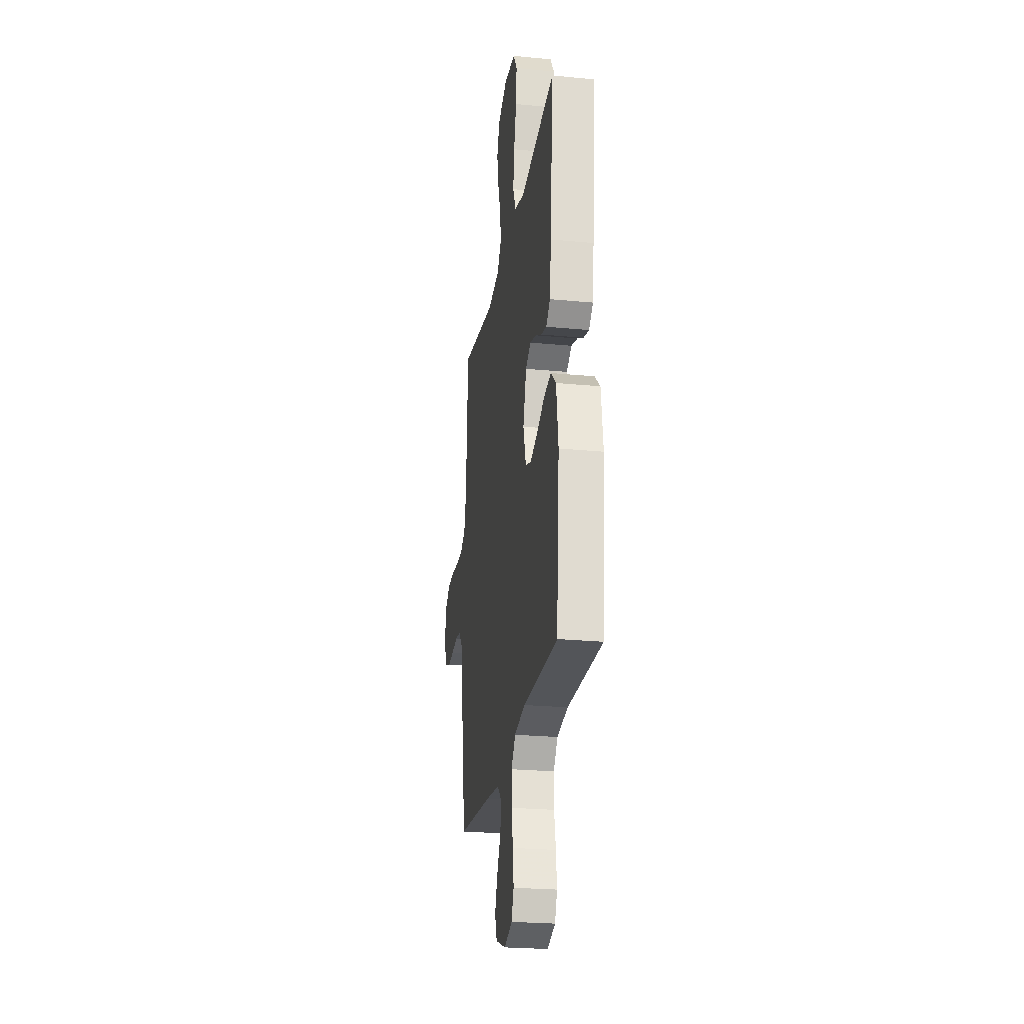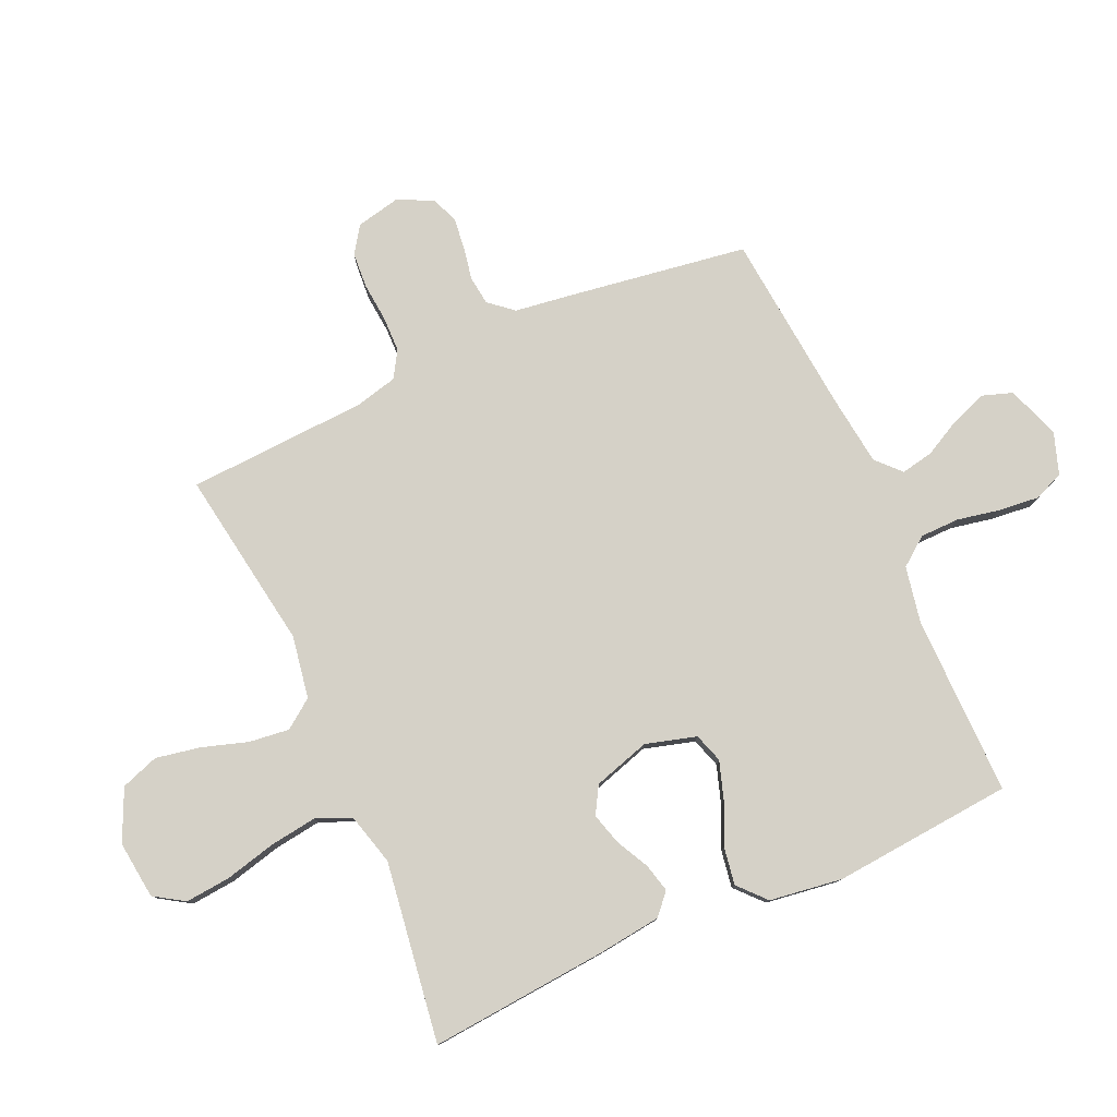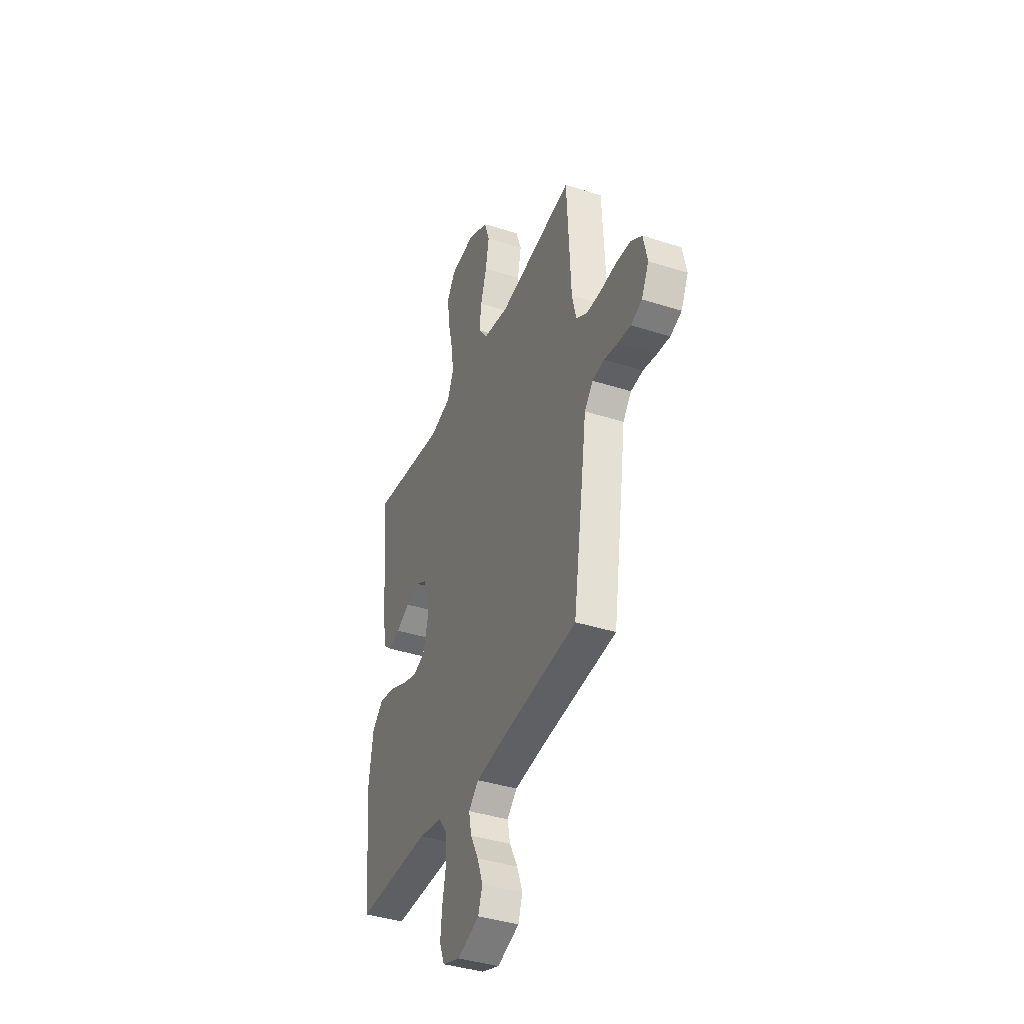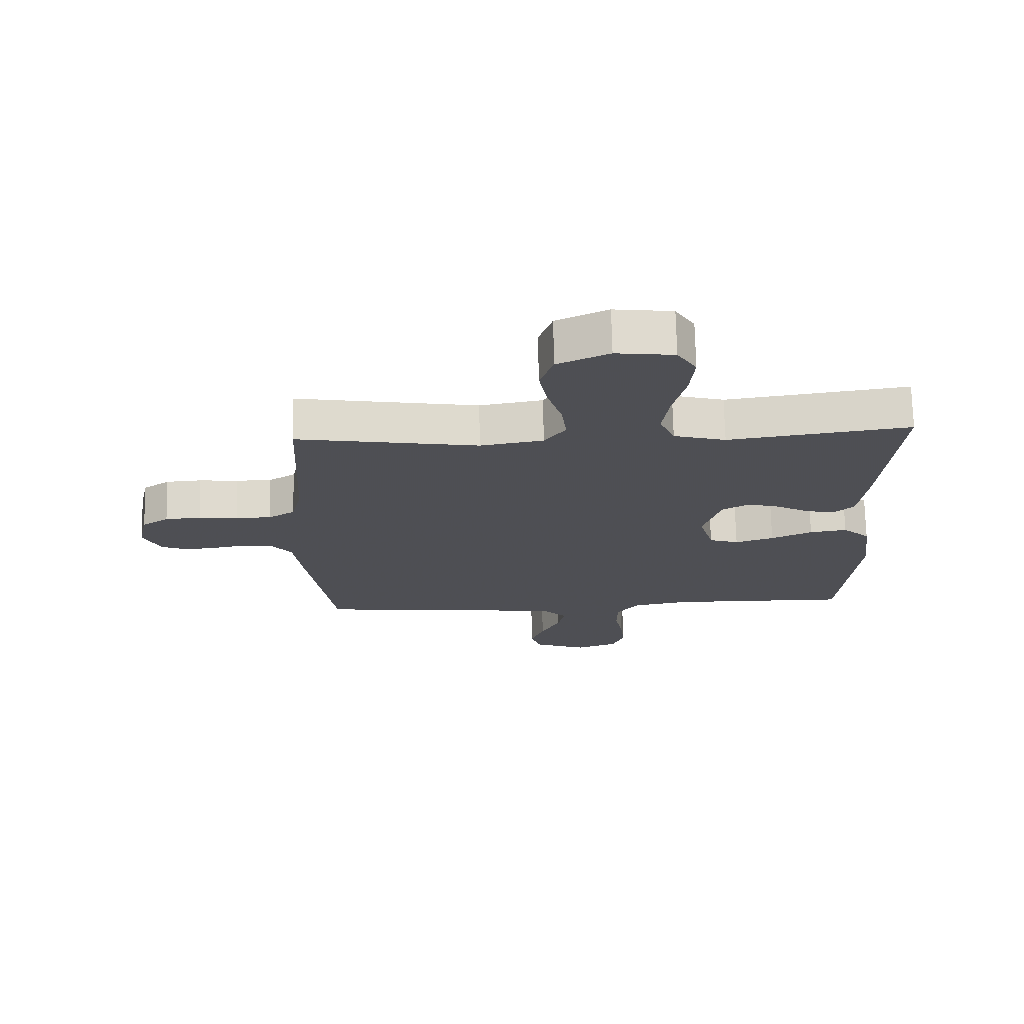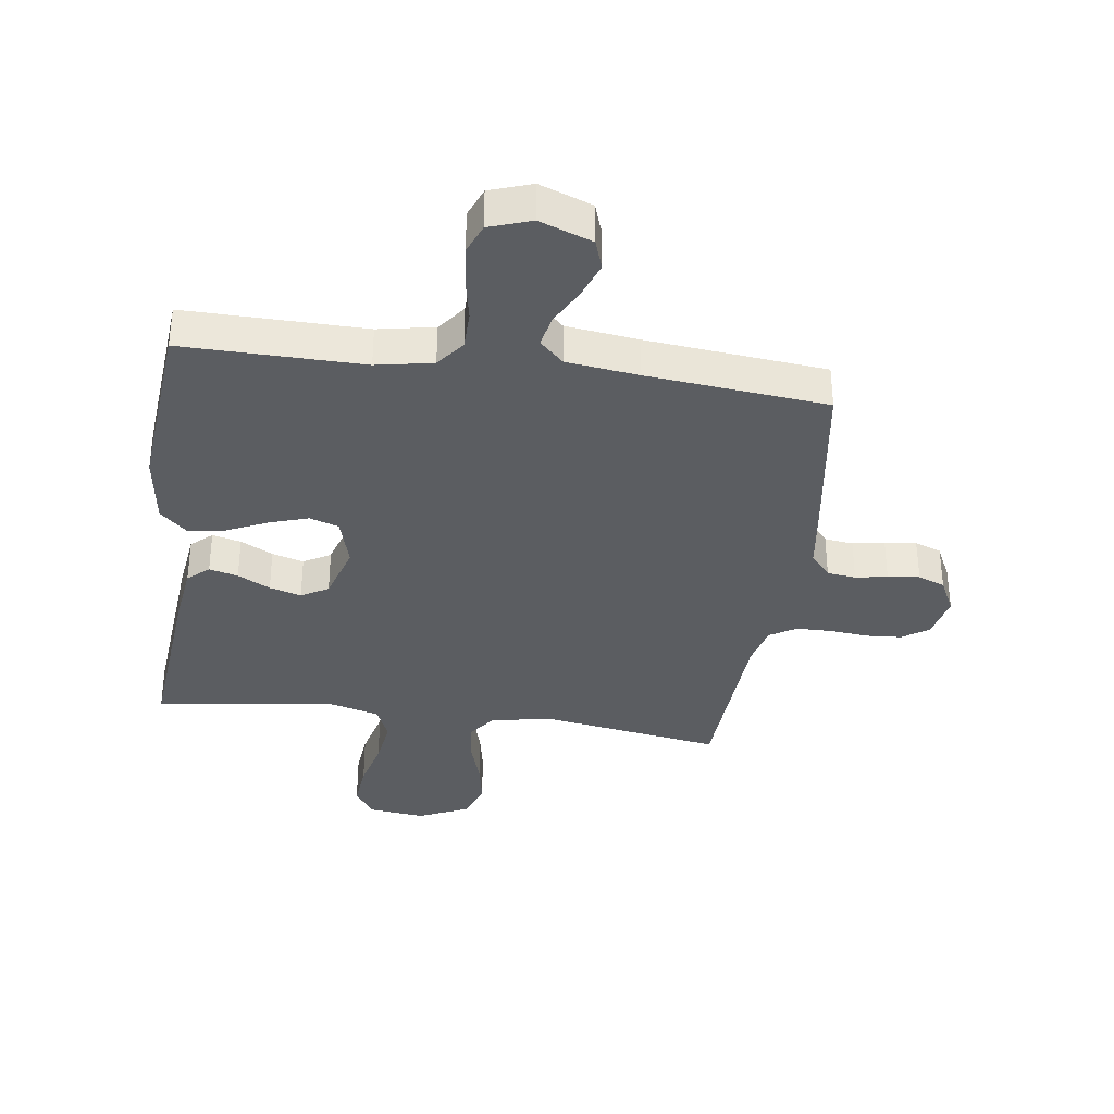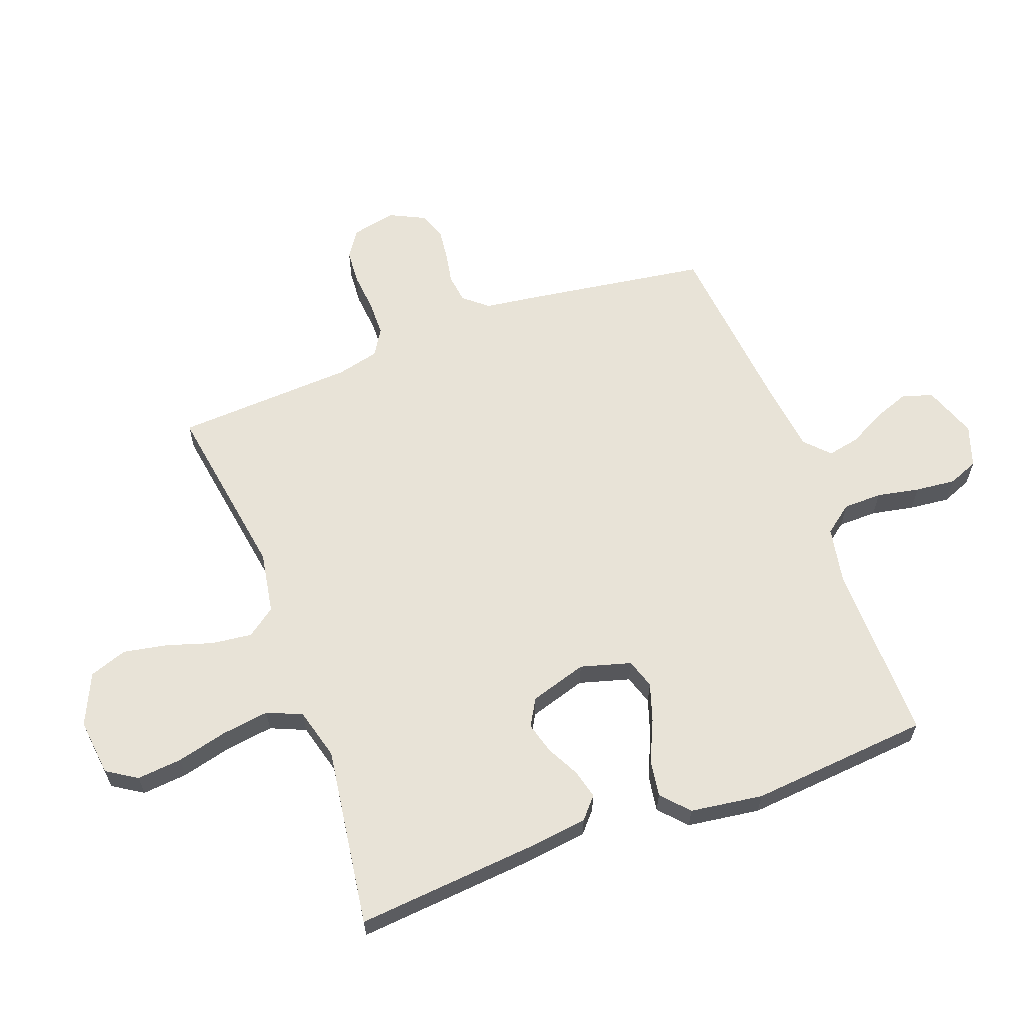
<metadata>
{"format":"obj","ext":"obj","renderer":"f3d","projection":"perspective","resolution":1024,"background":"white","views":[{"elev":-24.5,"azim":81.0,"up":"+Z"},{"elev":79.1,"azim":65.9,"up":"+Y"},{"elev":-39.1,"azim":-111.9,"up":"+Z"},{"elev":71.7,"azim":-1.2,"up":"+Z"},{"elev":-35.5,"azim":172.0,"up":"+Y"},{"elev":62.1,"azim":69.6,"up":"+Y"}]}
</metadata>
<code>
v 0.5 0.07 0.5
v 0.474 0.07 0.2
v 0.461 0.07 0.097
v 0.426 0.07 0.066
v 0.378 0.07 0.078
v 0.324 0.07 0.106
v 0.271 0.07 0.121
v 0.226 0.07 0.095
v 0.197 0.07 0
v 0.221 0.07 -0.084
v 0.27 0.07 -0.1
v 0.334 0.07 -0.079
v 0.402 0.07 -0.048
v 0.464 0.07 -0.038
v 0.509 0.07 -0.079
v 0.526 0.07 -0.2
v 0.5 0.07 -0.5
v 0.2 0.07 -0.497
v 0.106 0.07 -0.515
v 0.07 0.07 -0.562
v 0.069 0.07 -0.627
v 0.083 0.07 -0.698
v 0.09 0.07 -0.765
v 0.07 0.07 -0.815
v 0 0.07 -0.839
v -0.088 0.07 -0.807
v -0.105 0.07 -0.757
v -0.083 0.07 -0.697
v -0.051 0.07 -0.636
v -0.04 0.07 -0.582
v -0.08 0.07 -0.544
v -0.2 0.07 -0.529
v -0.5 0.07 -0.5
v -0.545 0.07 -0.2
v -0.558 0.07 -0.106
v -0.592 0.07 -0.066
v -0.64 0.07 -0.06
v -0.693 0.07 -0.07
v -0.746 0.07 -0.076
v -0.791 0.07 -0.059
v -0.82 0.07 0
v -0.804 0.07 0.074
v -0.76 0.07 0.104
v -0.701 0.07 0.108
v -0.636 0.07 0.102
v -0.577 0.07 0.103
v -0.533 0.07 0.13
v -0.516 0.07 0.2
v -0.5 0.07 0.5
v -0.2 0.07 0.453
v -0.096 0.07 0.471
v -0.061 0.07 0.519
v -0.069 0.07 0.586
v -0.093 0.07 0.662
v -0.107 0.07 0.736
v -0.085 0.07 0.799
v 0 0.07 0.838
v 0.096 0.07 0.827
v 0.128 0.07 0.777
v 0.121 0.07 0.702
v 0.1 0.07 0.617
v 0.089 0.07 0.538
v 0.114 0.07 0.48
v 0.2 0.07 0.457
v 0.5 0 0.5
v 0.474 0 0.2
v 0.461 0 0.097
v 0.426 0 0.066
v 0.378 0 0.078
v 0.324 0 0.106
v 0.271 0 0.121
v 0.226 0 0.095
v 0.197 0 0
v 0.221 0 -0.084
v 0.27 0 -0.1
v 0.334 0 -0.079
v 0.402 0 -0.048
v 0.464 0 -0.038
v 0.509 0 -0.079
v 0.526 0 -0.2
v 0.5 0 -0.5
v 0.2 0 -0.497
v 0.106 0 -0.515
v 0.07 0 -0.562
v 0.069 0 -0.627
v 0.083 0 -0.698
v 0.09 0 -0.765
v 0.07 0 -0.815
v 0 0 -0.839
v -0.088 0 -0.807
v -0.105 0 -0.757
v -0.083 0 -0.697
v -0.051 0 -0.636
v -0.04 0 -0.582
v -0.08 0 -0.544
v -0.2 0 -0.529
v -0.5 0 -0.5
v -0.545 0 -0.2
v -0.558 0 -0.106
v -0.592 0 -0.066
v -0.64 0 -0.06
v -0.693 0 -0.07
v -0.746 0 -0.076
v -0.791 0 -0.059
v -0.82 0 0
v -0.804 0 0.074
v -0.76 0 0.104
v -0.701 0 0.108
v -0.636 0 0.102
v -0.577 0 0.103
v -0.533 0 0.13
v -0.516 0 0.2
v -0.5 0 0.5
v -0.2 0 0.453
v -0.096 0 0.471
v -0.061 0 0.519
v -0.069 0 0.586
v -0.093 0 0.662
v -0.107 0 0.736
v -0.085 0 0.799
v 0 0 0.838
v 0.096 0 0.827
v 0.128 0 0.777
v 0.121 0 0.702
v 0.1 0 0.617
v 0.089 0 0.538
v 0.114 0 0.48
v 0.2 0 0.457
f 59 60 61
f 58 59 61
f 57 58 61
f 56 57 61
f 55 56 61
f 54 55 61
f 53 54 61
f 52 53 61 62
f 51 52 62 63
f 48 49 50
f 51 63 64
f 50 51 64
f 48 50 64
f 47 48 64
f 43 44 45
f 42 43 45
f 41 42 45
f 40 41 45
f 39 40 45
f 38 39 45
f 37 38 45
f 36 37 45 46
f 64 1 2
f 47 64 2
f 46 47 2
f 36 46 2
f 35 36 2
f 27 28 29
f 26 27 29
f 25 26 29
f 24 25 29
f 23 24 29
f 22 23 29
f 21 22 29
f 20 21 29 30
f 19 20 30 31
f 16 17 18
f 15 16 18
f 14 15 18
f 13 14 18
f 12 13 18
f 19 31 32
f 18 19 32
f 12 18 32
f 11 12 32
f 4 5 6
f 3 4 6
f 2 3 6
f 2 6 7
f 35 2 7
f 33 34 35
f 32 33 35
f 11 32 35
f 10 11 35
f 9 10 35
f 8 9 35
f 7 8 35
f 125 124 123
f 125 123 122
f 125 122 121
f 125 121 120
f 125 120 119
f 125 119 118
f 125 118 117
f 126 125 117 116
f 127 126 116 115
f 114 113 112
f 128 127 115
f 128 115 114
f 128 114 112
f 128 112 111
f 109 108 107
f 109 107 106
f 109 106 105
f 109 105 104
f 109 104 103
f 109 103 102
f 109 102 101
f 110 109 101 100
f 66 65 128
f 66 128 111
f 66 111 110
f 66 110 100
f 66 100 99
f 93 92 91
f 93 91 90
f 93 90 89
f 93 89 88
f 93 88 87
f 93 87 86
f 93 86 85
f 94 93 85 84
f 95 94 84 83
f 82 81 80
f 82 80 79
f 82 79 78
f 82 78 77
f 82 77 76
f 96 95 83
f 96 83 82
f 96 82 76
f 96 76 75
f 70 69 68
f 70 68 67
f 70 67 66
f 71 70 66
f 71 66 99
f 99 98 97
f 99 97 96
f 99 96 75
f 99 75 74
f 99 74 73
f 99 73 72
f 99 72 71
f 1 65 66 2
f 2 66 67 3
f 3 67 68 4
f 4 68 69 5
f 5 69 70 6
f 6 70 71 7
f 7 71 72 8
f 8 72 73 9
f 9 73 74 10
f 10 74 75 11
f 11 75 76 12
f 12 76 77 13
f 13 77 78 14
f 14 78 79 15
f 15 79 80 16
f 16 80 81 17
f 17 81 82 18
f 18 82 83 19
f 19 83 84 20
f 20 84 85 21
f 21 85 86 22
f 22 86 87 23
f 23 87 88 24
f 24 88 89 25
f 25 89 90 26
f 26 90 91 27
f 27 91 92 28
f 28 92 93 29
f 29 93 94 30
f 30 94 95 31
f 31 95 96 32
f 32 96 97 33
f 33 97 98 34
f 34 98 99 35
f 35 99 100 36
f 36 100 101 37
f 37 101 102 38
f 38 102 103 39
f 39 103 104 40
f 40 104 105 41
f 41 105 106 42
f 42 106 107 43
f 43 107 108 44
f 44 108 109 45
f 45 109 110 46
f 46 110 111 47
f 47 111 112 48
f 48 112 113 49
f 49 113 114 50
f 50 114 115 51
f 51 115 116 52
f 52 116 117 53
f 53 117 118 54
f 54 118 119 55
f 55 119 120 56
f 56 120 121 57
f 57 121 122 58
f 58 122 123 59
f 59 123 124 60
f 60 124 125 61
f 61 125 126 62
f 62 126 127 63
f 63 127 128 64
f 64 128 65 1

</code>
